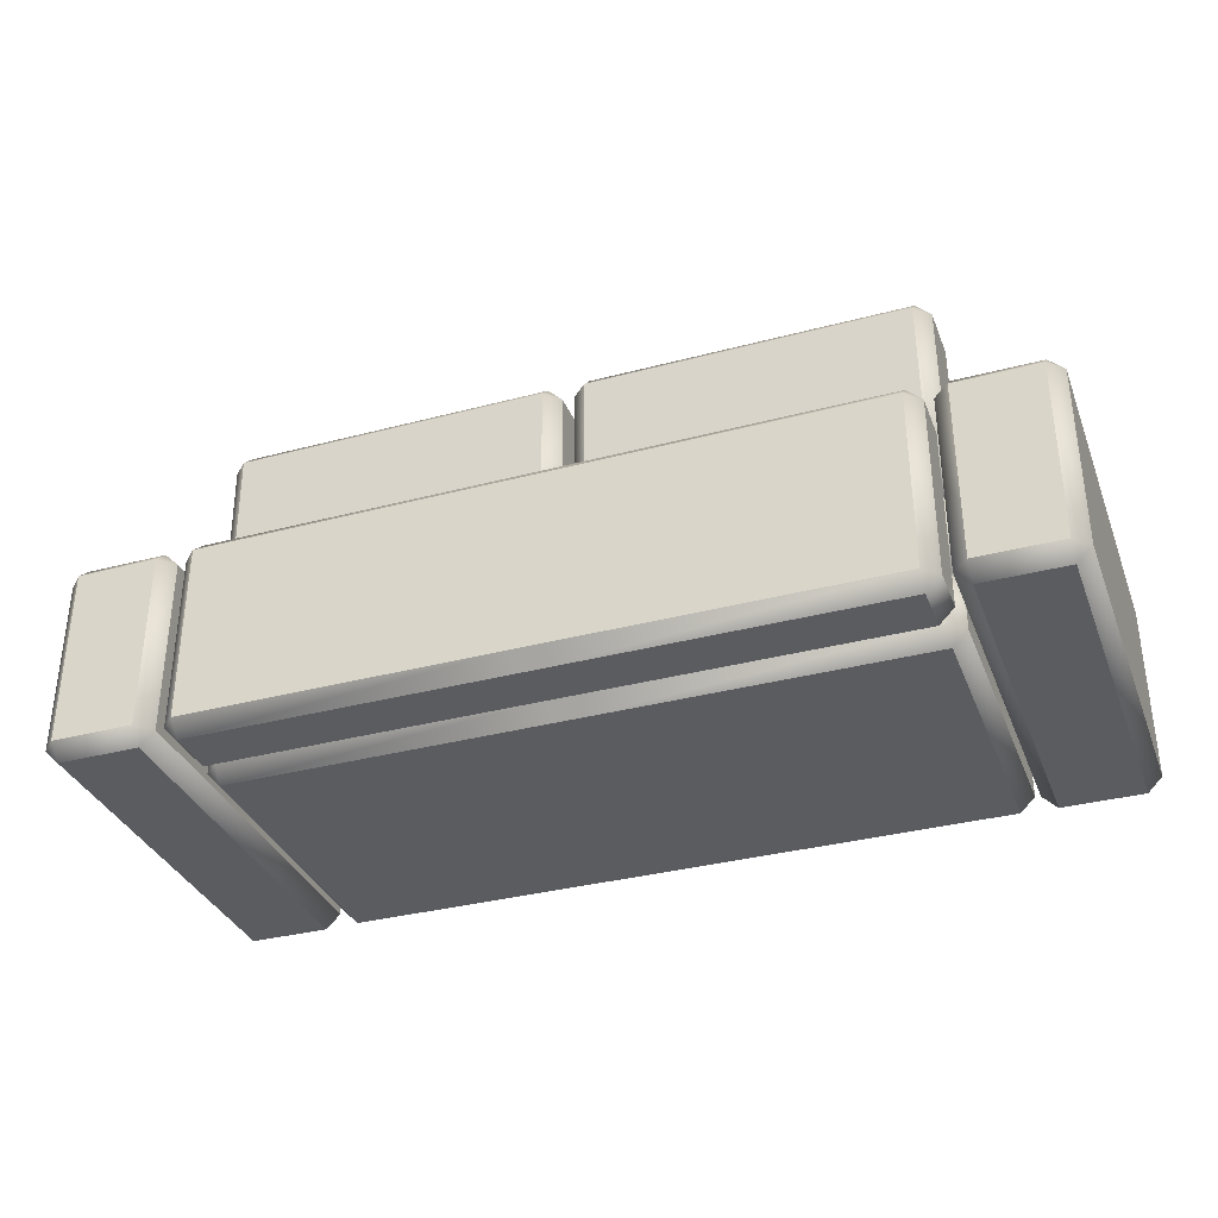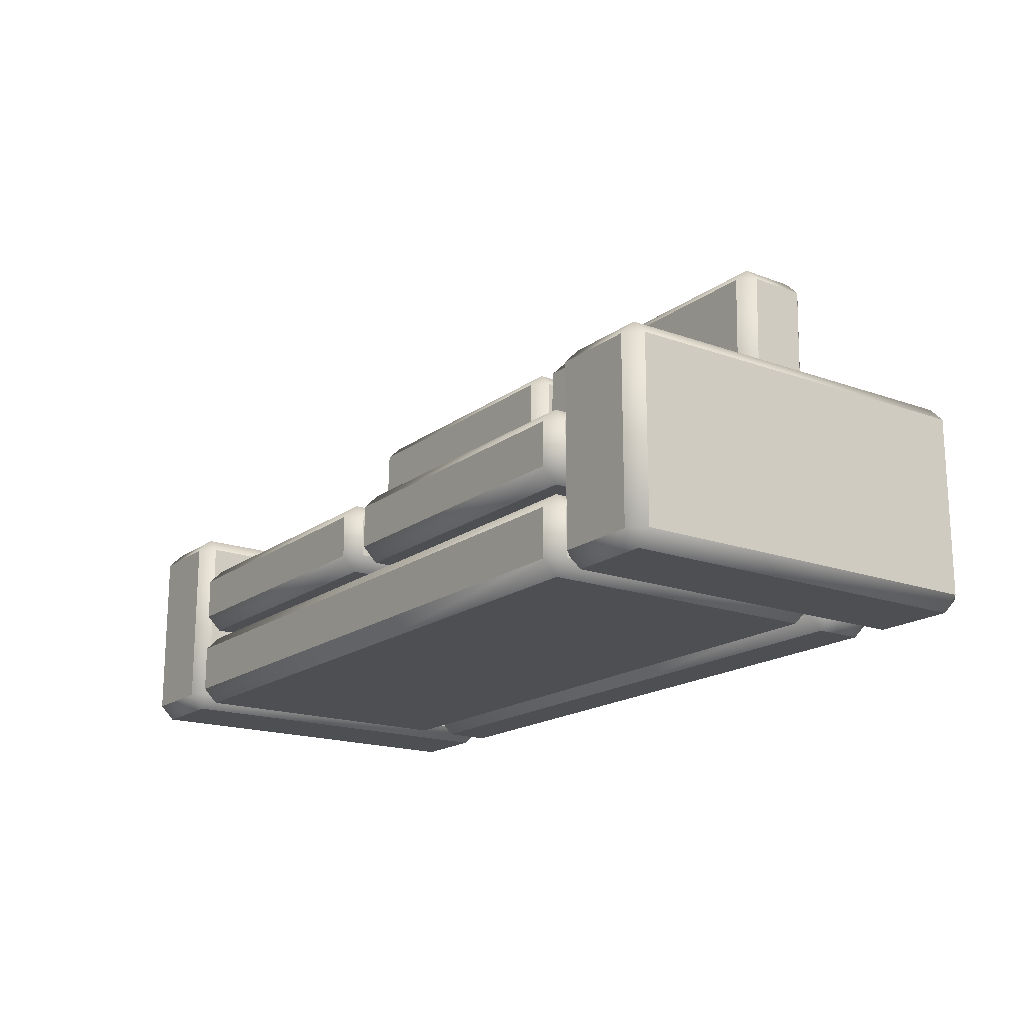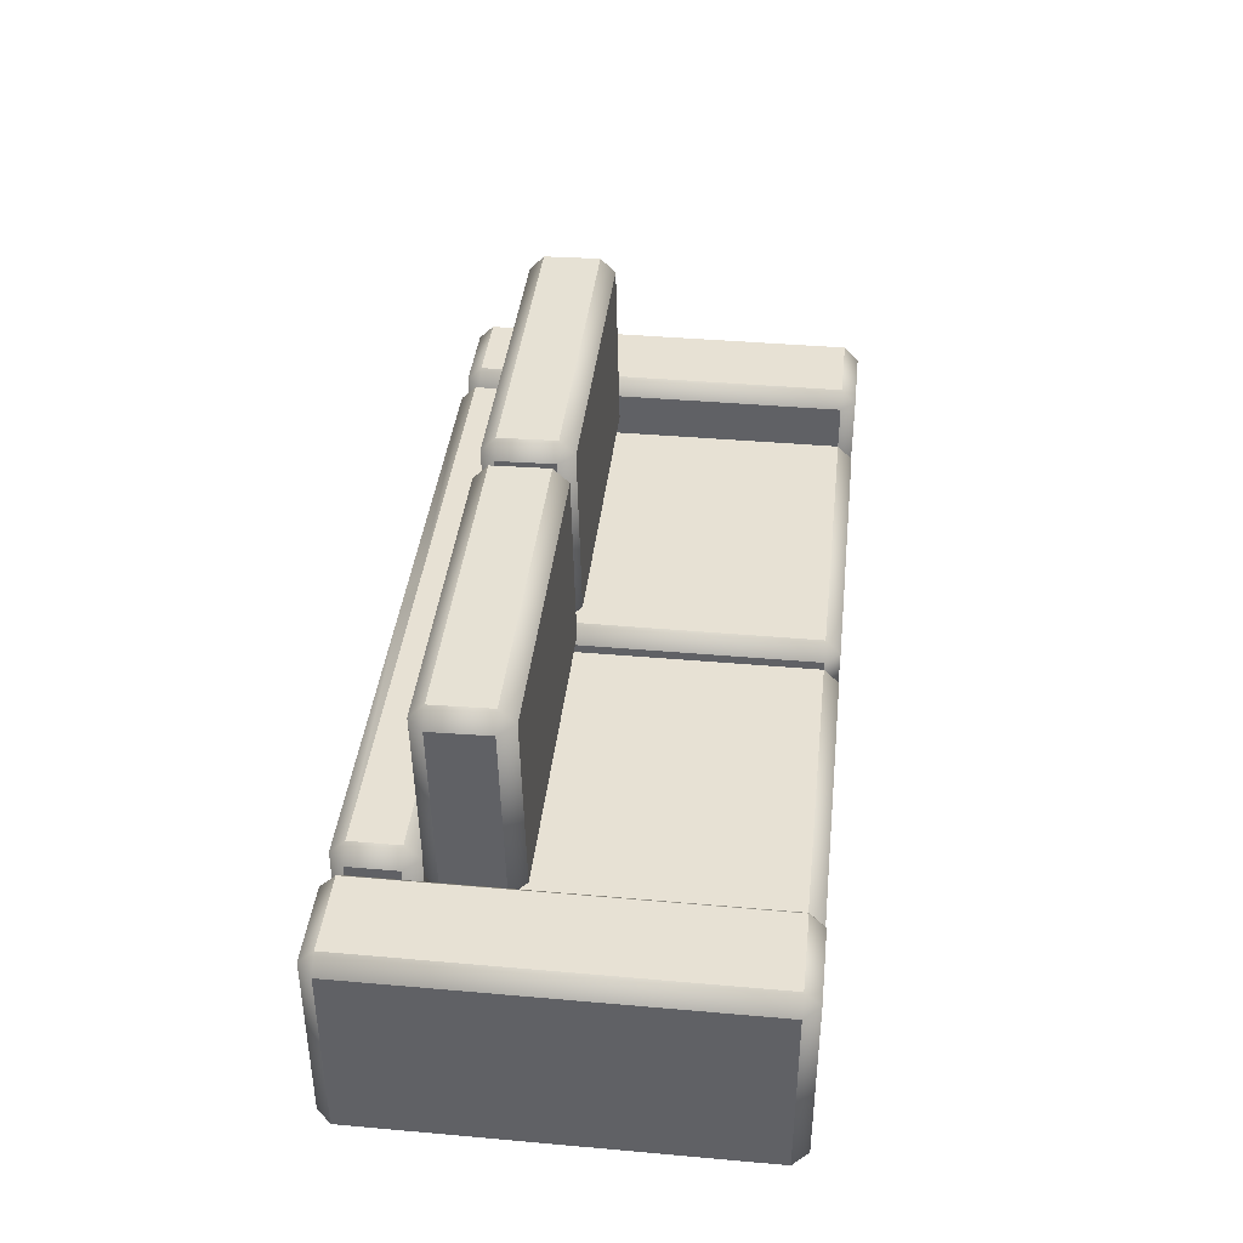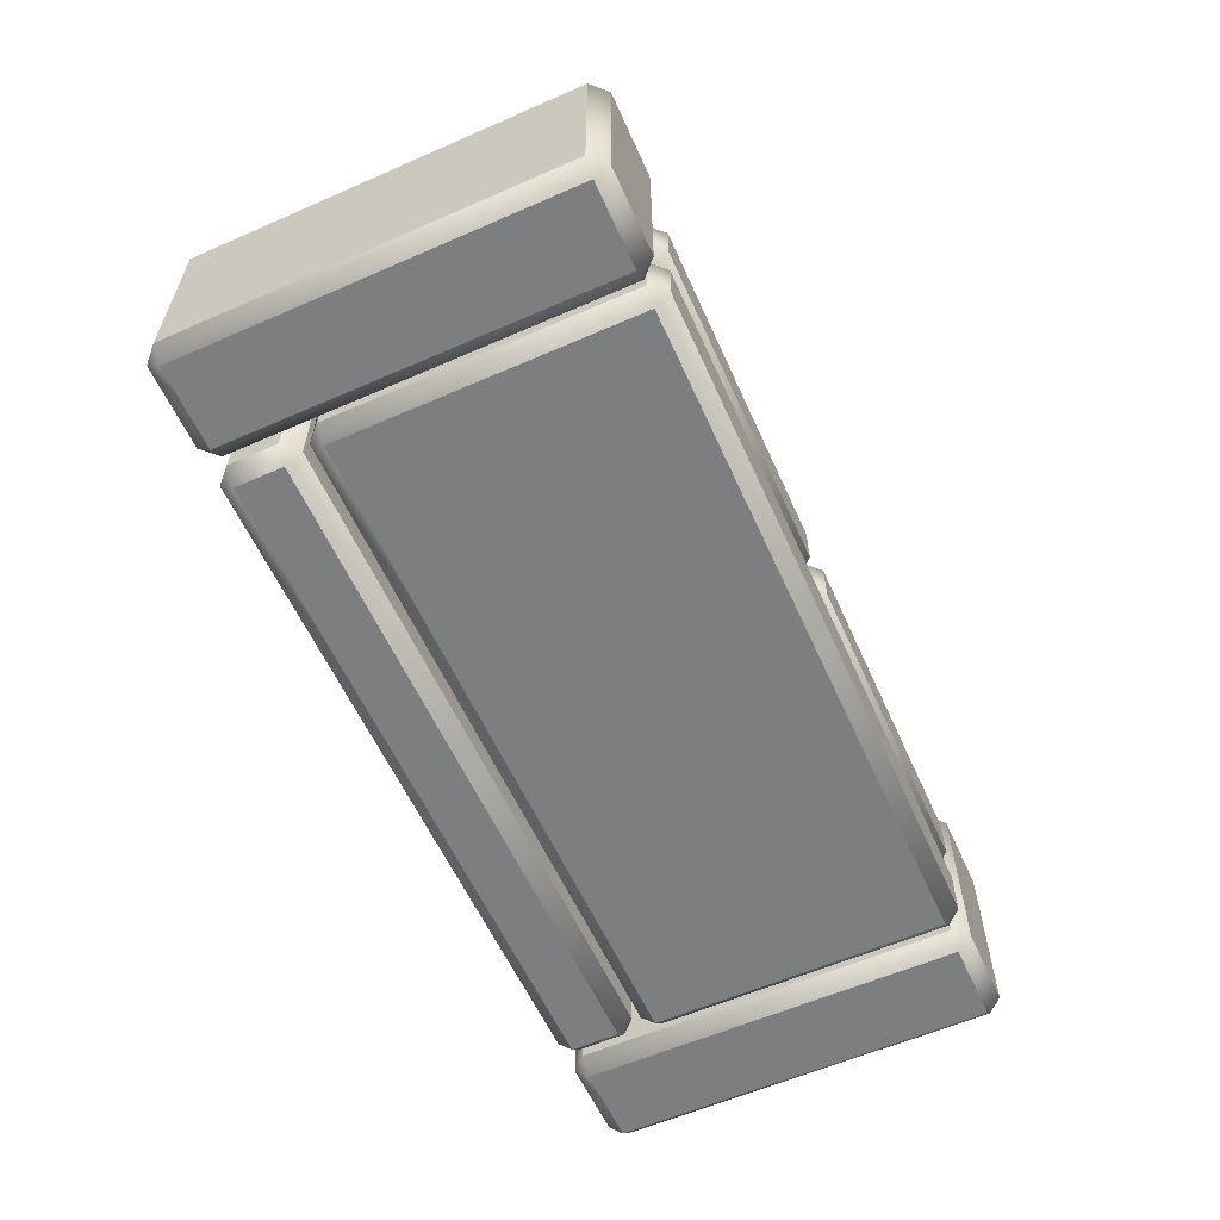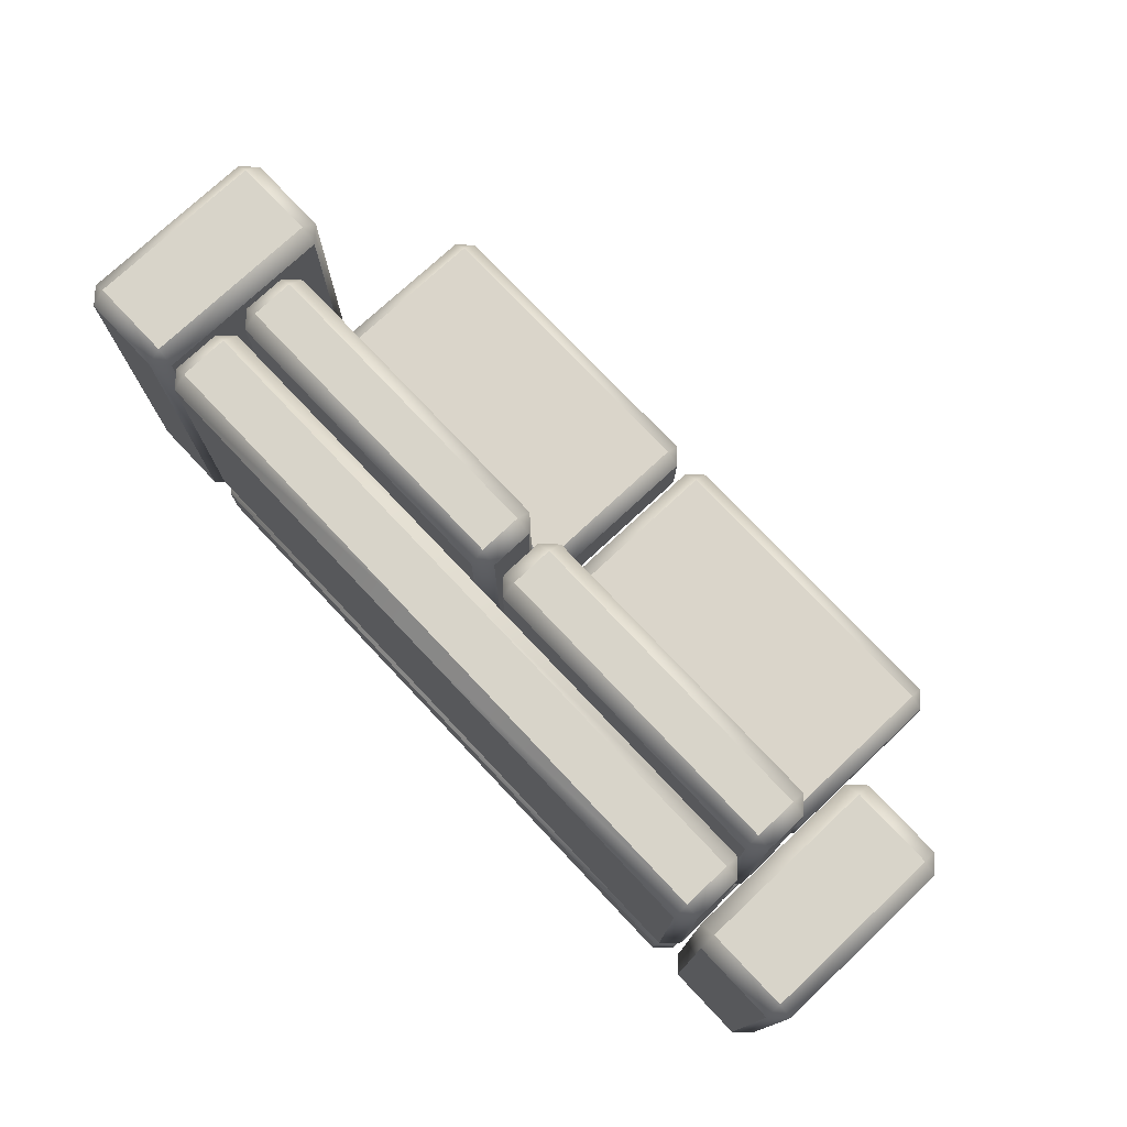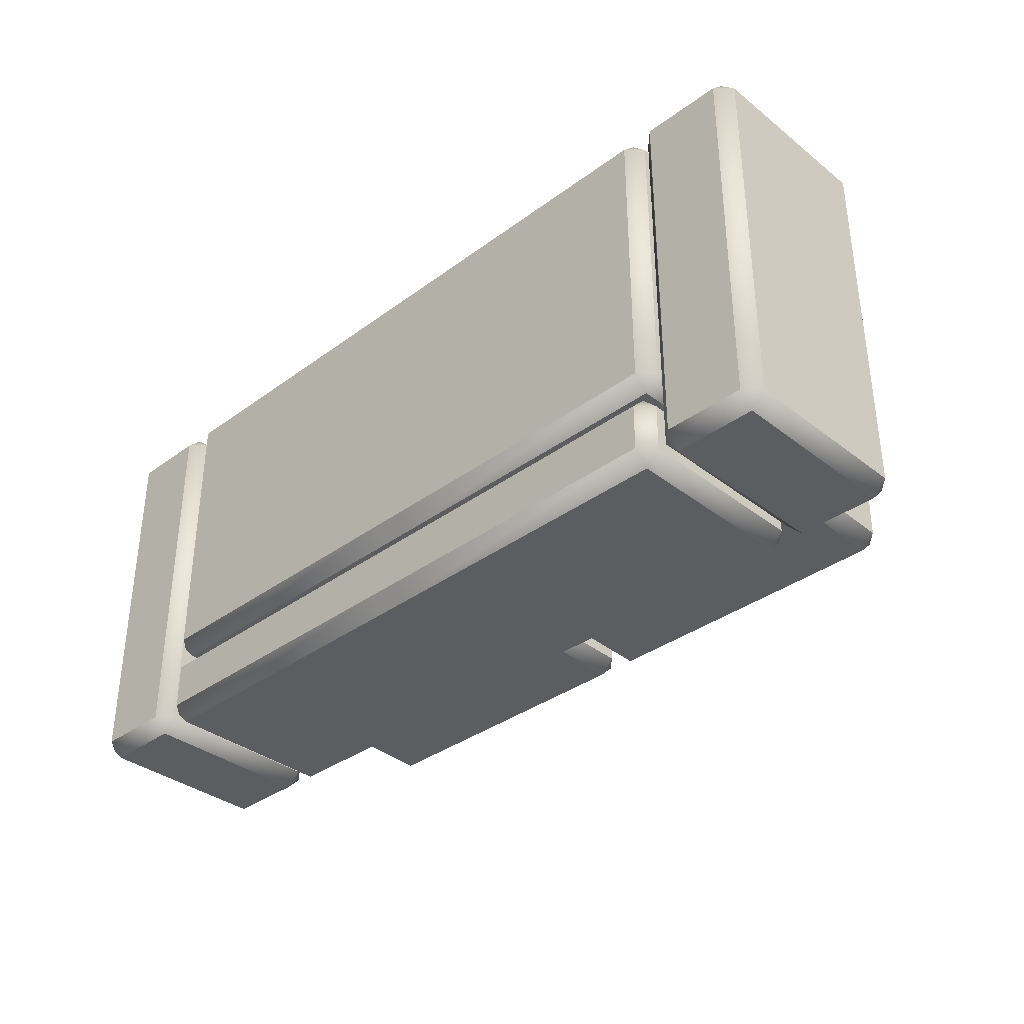
<metadata>
{"format":"obj","ext":"obj","renderer":"f3d","projection":"perspective","resolution":1024,"background":"white","views":[{"elev":-34.5,"azim":-160.4,"up":"+Y"},{"elev":-17.7,"azim":54.6,"up":"+Y"},{"elev":39.6,"azim":-83.7,"up":"+Y"},{"elev":-59.3,"azim":-65.8,"up":"+Y"},{"elev":75.4,"azim":46.7,"up":"+Z"},{"elev":-35.5,"azim":44.1,"up":"+Z"}]}
</metadata>
<code>
o Sofa_Cube.270
v -1.205 0.05311 0.5786
v -1.258 0.05311 0.5255
v -1.205 0 0.5255
v -1.205 0.2274 0.5786
v -1.205 0.2805 0.5255
v -1.258 0.2274 0.5255
v -1.205 0.05311 -0.5786
v -1.205 0 -0.5255
v -1.258 0.05311 -0.5255
v -1.205 0.2805 -0.5255
v -1.205 0.2274 -0.5786
v -1.258 0.2274 -0.5255
v -1.33 0.04929 0.5786
v -1.33 -0.003825 0.5255
v -1.277 0.04929 0.5255
v -1.33 0.691 0.5786
v -1.277 0.691 0.5255
v -1.33 0.7441 0.5255
v -1.33 0.04929 -0.8857
v -1.277 0.04929 -0.8325
v -1.33 -0.003826 -0.8325
v -1.33 0.7441 -0.8325
v -1.277 0.691 -0.8325
v -1.33 0.691 -0.8857
v -1.622 0.04929 0.5786
v -1.675 0.04929 0.5255
v -1.622 -0.003825 0.5255
v -1.622 0.691 0.5786
v -1.622 0.7441 0.5255
v -1.675 0.691 0.5255
v -1.622 0.7441 -0.8325
v -1.622 0.691 -0.8857
v -1.675 0.691 -0.8325
v -1.622 0.04929 -0.8857
v -1.622 -0.003826 -0.8325
v -1.675 0.04929 -0.8325
v -1.247 0.6946 -0.6604
v -1.193 0.6946 -0.6072
v -1.193 0.7477 -0.6604
v -1.247 0.04929 -0.6604
v -1.193 -0.003825 -0.6604
v -1.193 0.04929 -0.6072
v -1.247 0.6946 -0.8325
v -1.193 0.7477 -0.8325
v -1.193 0.6946 -0.8857
v -1.247 0.04929 -0.8325
v -1.193 0.04929 -0.8857
v -1.193 -0.003826 -0.8325
v -1.258 0.367 0.5255
v -1.205 0.3139 0.5255
v -1.205 0.367 0.5786
v -1.258 0.367 -0.5255
v -1.205 0.367 -0.5786
v -1.205 0.3139 -0.5255
v -0.0225 0.367 0.5255
v -0.07561 0.367 0.5786
v -0.07561 0.3139 0.5255
v -0.07561 0.367 -0.5786
v -0.0225 0.367 -0.5255
v -0.07561 0.3139 -0.5255
v -1.258 0.5225 0.5255
v -1.205 0.5225 0.5786
v -1.205 0.5756 0.5255
v -1.258 0.5225 -0.5255
v -1.205 0.5756 -0.5255
v -1.205 0.5225 -0.5786
v -0.07561 0.5225 -0.5786
v -0.07561 0.5756 -0.5255
v -0.0225 0.5225 -0.5255
v -0.0225 0.5225 0.5255
v -0.07561 0.5756 0.5255
v -0.07561 0.5225 0.5786
v -1.205 0.5883 -0.5474
v -1.258 0.6414 -0.5486
v -1.205 0.6404 -0.6017
v -0.07561 0.5883 -0.5474
v -0.07561 0.6404 -0.6017
v -0.0225 0.6414 -0.5486
v -1.205 1.316 -0.564
v -1.205 1.262 -0.6159
v -1.258 1.263 -0.5628
v -0.07561 1.316 -0.564
v -0.0225 1.263 -0.5628
v -0.07561 1.262 -0.6159
v -1.205 0.5923 -0.345
v -1.205 0.6464 -0.2931
v -1.258 0.6453 -0.3462
v -0.07561 0.5923 -0.345
v -0.0225 0.6453 -0.3462
v -0.07561 0.6464 -0.2931
v -1.205 1.32 -0.3616
v -1.258 1.267 -0.3604
v -1.205 1.268 -0.3073
v -0.07561 1.32 -0.3616
v -0.07561 1.268 -0.3073
v -0.0225 1.267 -0.3604
v 1.205 0.05311 0.5786
v 1.205 0 0.5255
v 1.258 0.05311 0.5255
v 1.205 0.2274 0.5786
v 1.258 0.2274 0.5255
v 1.205 0.2805 0.5255
v 1.205 0.05311 -0.5786
v 1.258 0.05311 -0.5255
v 1.205 0 -0.5255
v 1.205 0.2805 -0.5255
v 1.258 0.2274 -0.5255
v 1.205 0.2274 -0.5786
v 0.05311 0.05311 0.5786
v -0.05311 0.05311 0.5786
v -0.05311 0 0.5255
v 0.05311 0 0.5255
v 0.05311 0.2805 0.5255
v -0.05311 0.2805 0.5255
v -0.05311 0.2274 0.5786
v 0.05311 0.2274 0.5786
v 0.05311 0.05311 -0.5786
v 0.05311 0 -0.5255
v -0.05311 0 -0.5255
v -0.05311 0.05311 -0.5786
v -0.05311 0.2805 -0.5255
v 0.05311 0.2805 -0.5255
v 0.05311 0.2274 -0.5786
v -0.05311 0.2274 -0.5786
v 1.33 0.04929 0.5786
v 1.277 0.04929 0.5255
v 1.33 -0.003825 0.5255
v 1.33 0.691 0.5786
v 1.33 0.7441 0.5255
v 1.277 0.691 0.5255
v 1.33 0.04929 -0.8857
v 1.33 -0.003826 -0.8325
v 1.277 0.04929 -0.8325
v 1.33 0.7441 -0.8325
v 1.33 0.691 -0.8857
v 1.277 0.691 -0.8325
v 1.622 0.04929 0.5786
v 1.622 -0.003825 0.5255
v 1.675 0.04929 0.5255
v 1.622 0.691 0.5786
v 1.675 0.691 0.5255
v 1.622 0.7441 0.5255
v 1.622 0.7441 -0.8325
v 1.675 0.691 -0.8325
v 1.622 0.691 -0.8857
v 1.622 0.04929 -0.8857
v 1.675 0.04929 -0.8325
v 1.622 -0.003826 -0.8325
v 0.05311 0.04929 -0.6072
v -0.05311 0.04929 -0.6072
v -0.05311 -0.003825 -0.6604
v 0.05311 -0.003825 -0.6604
v 0.05311 0.6946 -0.6072
v 0.05311 0.7477 -0.6604
v -0.05311 0.7477 -0.6604
v -0.05311 0.6946 -0.6072
v 1.247 0.6946 -0.6604
v 1.193 0.7477 -0.6604
v 1.193 0.6946 -0.6072
v 1.247 0.04929 -0.6604
v 1.193 0.04929 -0.6072
v 1.193 -0.003825 -0.6604
v 0.05311 0.6946 -0.8857
v -0.05311 0.6946 -0.8857
v -0.05311 0.7477 -0.8325
v 0.05311 0.7477 -0.8325
v 0.05311 0.04929 -0.8857
v 0.05311 -0.003826 -0.8325
v -0.05311 -0.003826 -0.8325
v -0.05311 0.04929 -0.8857
v 1.247 0.6946 -0.8325
v 1.193 0.6946 -0.8857
v 1.193 0.7477 -0.8325
v 1.247 0.04929 -0.8325
v 1.193 -0.003826 -0.8325
v 1.193 0.04929 -0.8857
v 1.258 0.367 0.5255
v 1.205 0.367 0.5786
v 1.205 0.3139 0.5255
v 1.258 0.367 -0.5255
v 1.205 0.3139 -0.5255
v 1.205 0.367 -0.5786
v 0.0225 0.367 0.5255
v 0.07561 0.3139 0.5255
v 0.07561 0.367 0.5786
v 0.07561 0.367 -0.5786
v 0.07561 0.3139 -0.5255
v 0.0225 0.367 -0.5255
v 1.258 0.5225 0.5255
v 1.205 0.5756 0.5255
v 1.205 0.5225 0.5786
v 1.258 0.5225 -0.5255
v 1.205 0.5225 -0.5786
v 1.205 0.5756 -0.5255
v 0.07561 0.5225 -0.5786
v 0.0225 0.5225 -0.5255
v 0.07561 0.5756 -0.5255
v 0.0225 0.5225 0.5255
v 0.07561 0.5225 0.5786
v 0.07561 0.5756 0.5255
v 1.205 0.5883 -0.5474
v 1.205 0.6404 -0.6017
v 1.258 0.6414 -0.5486
v 0.07561 0.5883 -0.5474
v 0.0225 0.6414 -0.5486
v 0.07561 0.6404 -0.6017
v 1.205 1.316 -0.564
v 1.258 1.263 -0.5628
v 1.205 1.262 -0.6159
v 0.07561 1.316 -0.564
v 0.07561 1.262 -0.6159
v 0.0225 1.263 -0.5628
v 1.205 0.5923 -0.345
v 1.258 0.6453 -0.3462
v 1.205 0.6464 -0.2931
v 0.07561 0.5923 -0.345
v 0.07561 0.6464 -0.2931
v 0.0225 0.6453 -0.3462
v 1.205 1.32 -0.3616
v 1.205 1.268 -0.3073
v 1.258 1.267 -0.3604
v 0.07561 1.32 -0.3616
v 0.0225 1.267 -0.3604
v 0.07561 1.268 -0.3073
f 3 8 119 111
f 13 16 28 25
f 6 12 9 2
f 114 121 10 5
f 11 124 120 7
f 21 14 27 35
f 40 37 43 46
f 30 33 36 26
f 17 15 20 23
f 18 22 31 29
f 24 19 34 32
f 39 155 165 44
f 52 49 61 64
f 151 41 48 169
f 156 38 42 150
f 164 170 47 45
f 51 56 72 62
f 76 88 85 73
f 71 68 65 63
f 57 50 54 60
f 58 53 66 67
f 55 59 69 70
f 74 87 92 81
f 116 109 97 100
f 90 95 93 86
f 79 91 94 82
f 77 75 80 84
f 83 96 89 78
f 98 112 118 105
f 125 137 140 128
f 101 99 104 107
f 113 102 106 122
f 108 103 117 123
f 132 148 138 127
f 153 149 161 159
f 141 139 147 144
f 130 136 133 126
f 129 142 143 134
f 135 145 146 131
f 152 168 175 162
f 180 192 189 177
f 160 174 171 157
f 163 172 176 167
f 158 173 166 154
f 178 191 199 185
f 204 201 213 216
f 200 190 194 197
f 184 187 181 179
f 186 195 193 182
f 183 198 196 188
f 203 208 221 214
f 217 215 220 224
f 207 210 222 219
f 206 211 209 202
f 212 205 218 223
f 1 2 3
f 4 5 6
f 7 8 9
f 10 11 12
f 13 14 15
f 16 17 18
f 19 20 21
f 22 23 24
f 25 26 27
f 28 29 30
f 31 32 33
f 34 35 36
f 37 38 39
f 40 41 42
f 43 44 45
f 46 47 48
f 49 50 51
f 52 53 54
f 55 56 57
f 58 59 60
f 61 62 63
f 64 65 66
f 67 68 69
f 70 71 72
f 73 74 75
f 76 77 78
f 79 80 81
f 82 83 84
f 85 86 87
f 88 89 90
f 91 92 93
f 94 95 96
f 97 98 99
f 100 101 102
f 103 104 105
f 106 107 108
f 109 110 111 112
f 113 114 115 116
f 117 118 119 120
f 121 122 123 124
f 125 126 127
f 128 129 130
f 131 132 133
f 134 135 136
f 137 138 139
f 140 141 142
f 143 144 145
f 146 147 148
f 149 150 151 152
f 153 154 155 156
f 157 158 159
f 160 161 162
f 163 164 165 166
f 167 168 169 170
f 171 172 173
f 174 175 176
f 177 178 179
f 180 181 182
f 183 184 185
f 186 187 188
f 189 190 191
f 192 193 194
f 195 196 197
f 198 199 200
f 201 202 203
f 204 205 206
f 207 208 209
f 210 211 212
f 213 214 215
f 216 217 218
f 219 220 221
f 222 223 224
f 1 4 6 2
f 5 10 12 6
f 11 7 9 12
f 8 3 2 9
f 10 121 124 11
f 123 117 120 124
f 119 8 7 120
f 121 114 113 122
f 115 110 109 116
f 111 119 118 112
f 114 5 4 115
f 3 111 110 1
f 15 17 16 13
f 17 23 22 18
f 23 20 19 24
f 20 15 14 21
f 25 28 30 26
f 29 31 33 30
f 32 34 36 33
f 35 27 26 36
f 21 35 34 19
f 31 22 24 32
f 18 29 28 16
f 27 14 13 25
f 156 150 149 153
f 37 40 42 38
f 150 42 41 151
f 38 156 155 39
f 163 167 170 164
f 45 47 46 43
f 169 48 47 170
f 44 165 164 45
f 154 166 165 155
f 43 37 39 44
f 48 41 40 46
f 168 152 151 169
f 49 52 54 50
f 53 58 60 54
f 59 55 57 60
f 56 51 50 57
f 63 65 64 61
f 65 68 67 66
f 68 71 70 69
f 71 63 62 72
f 58 67 69 59
f 72 56 55 70
f 51 62 61 49
f 66 53 52 64
f 75 77 76 73
f 79 82 84 80
f 77 84 83 78
f 80 75 74 81
f 85 88 90 86
f 93 95 94 91
f 89 96 95 90
f 92 87 86 93
f 82 94 96 83
f 91 79 81 92
f 78 89 88 76
f 73 85 87 74
f 99 101 100 97
f 101 107 106 102
f 107 104 103 108
f 104 99 98 105
f 108 123 122 106
f 117 103 105 118
f 116 100 102 113
f 97 109 112 98
f 125 128 130 126
f 129 134 136 130
f 135 131 133 136
f 132 127 126 133
f 139 141 140 137
f 141 144 143 142
f 144 147 146 145
f 147 139 138 148
f 131 146 148 132
f 145 135 134 143
f 128 140 142 129
f 137 125 127 138
f 159 161 160 157
f 152 162 161 149
f 158 154 153 159
f 171 174 176 172
f 167 176 175 168
f 172 163 166 173
f 173 158 157 171
f 174 160 162 175
f 179 181 180 177
f 181 187 186 182
f 187 184 183 188
f 184 179 178 185
f 189 192 194 190
f 193 195 197 194
f 196 198 200 197
f 199 191 190 200
f 188 196 195 186
f 198 183 185 199
f 177 189 191 178
f 192 180 182 193
f 201 204 206 202
f 209 211 210 207
f 205 212 211 206
f 208 203 202 209
f 215 217 216 213
f 219 222 224 220
f 217 224 223 218
f 220 215 214 221
f 212 223 222 210
f 221 208 207 219
f 204 216 218 205
f 203 214 213 201
f 115 4 1 110

</code>
